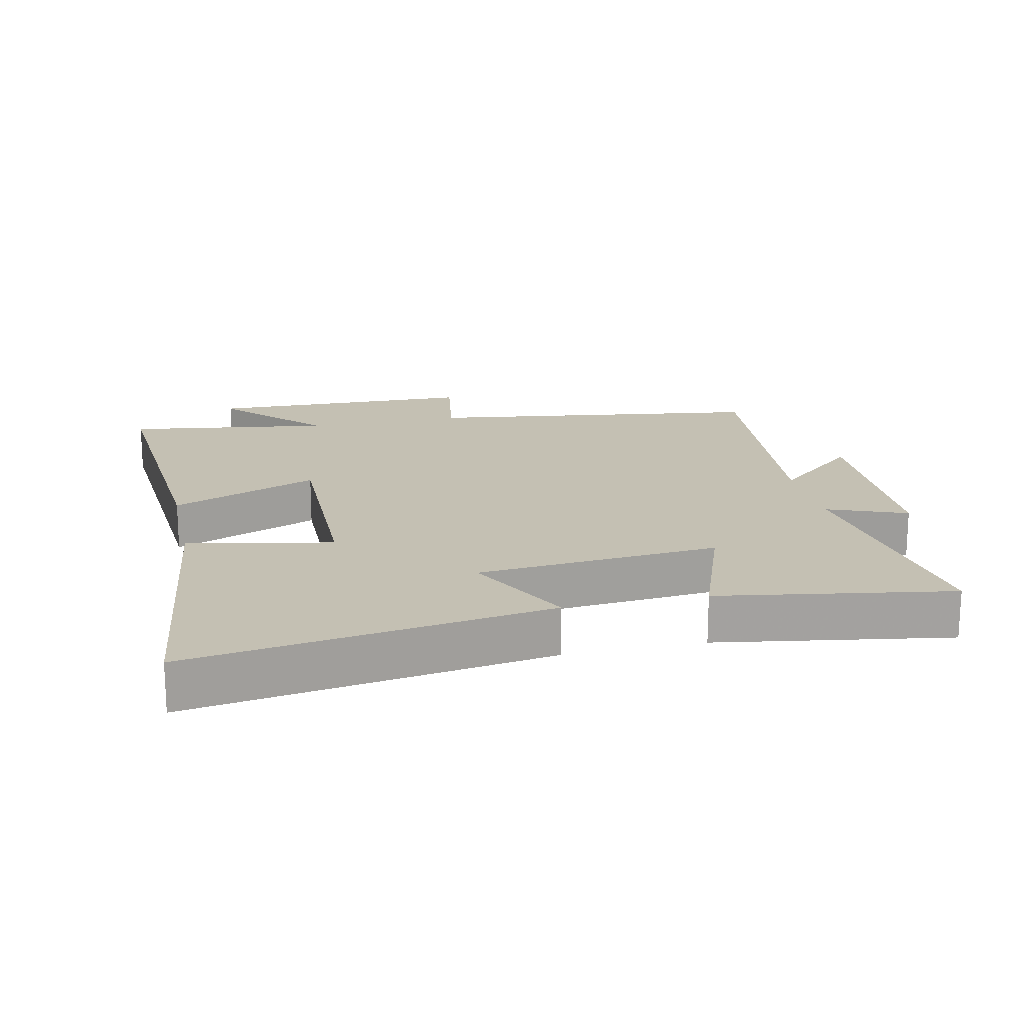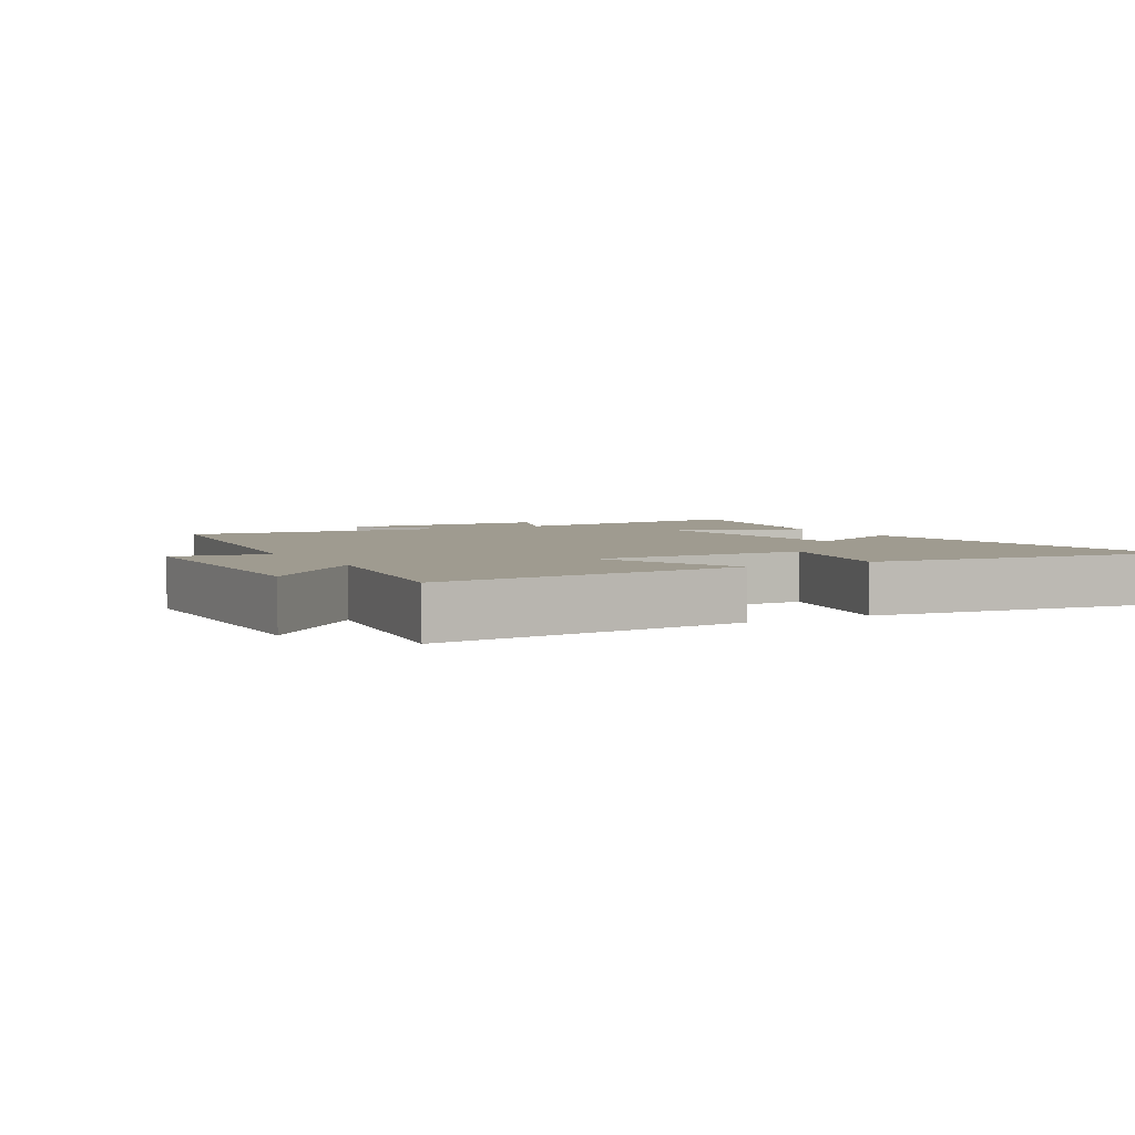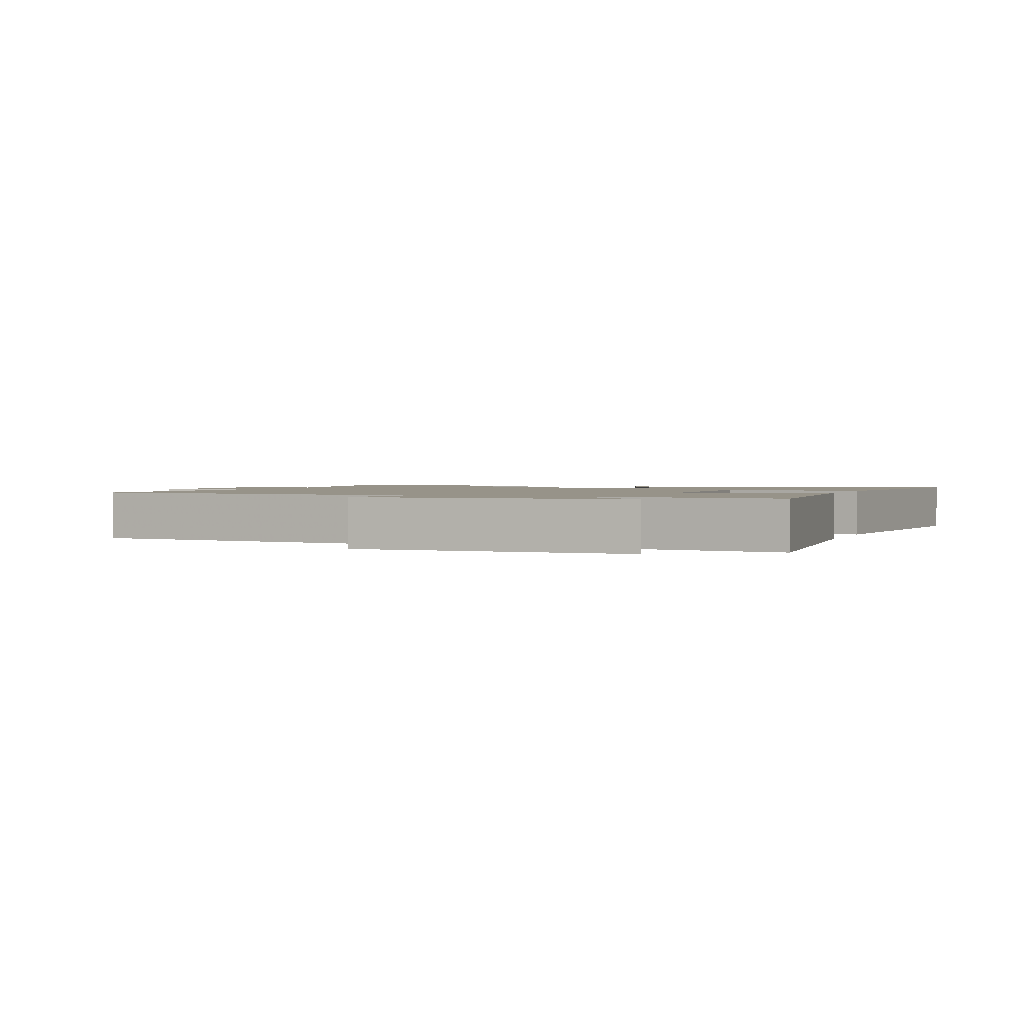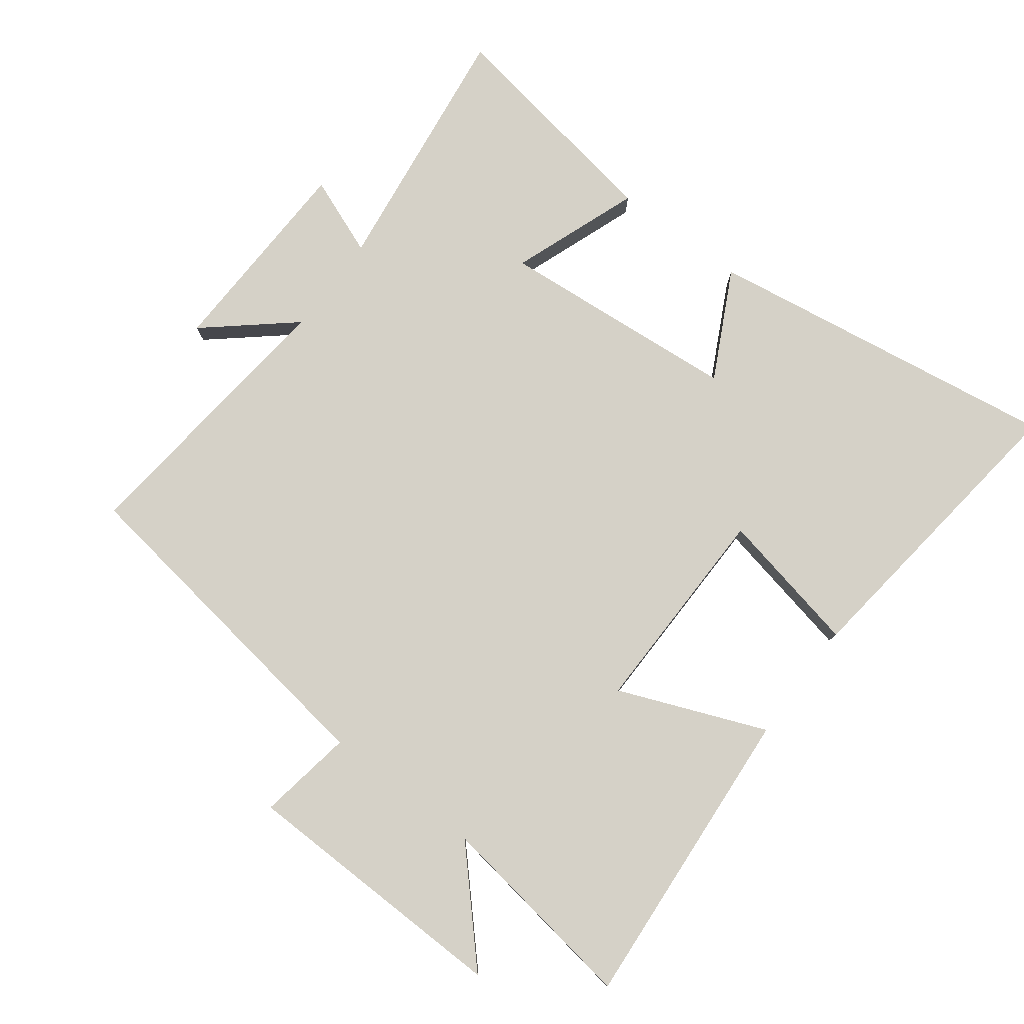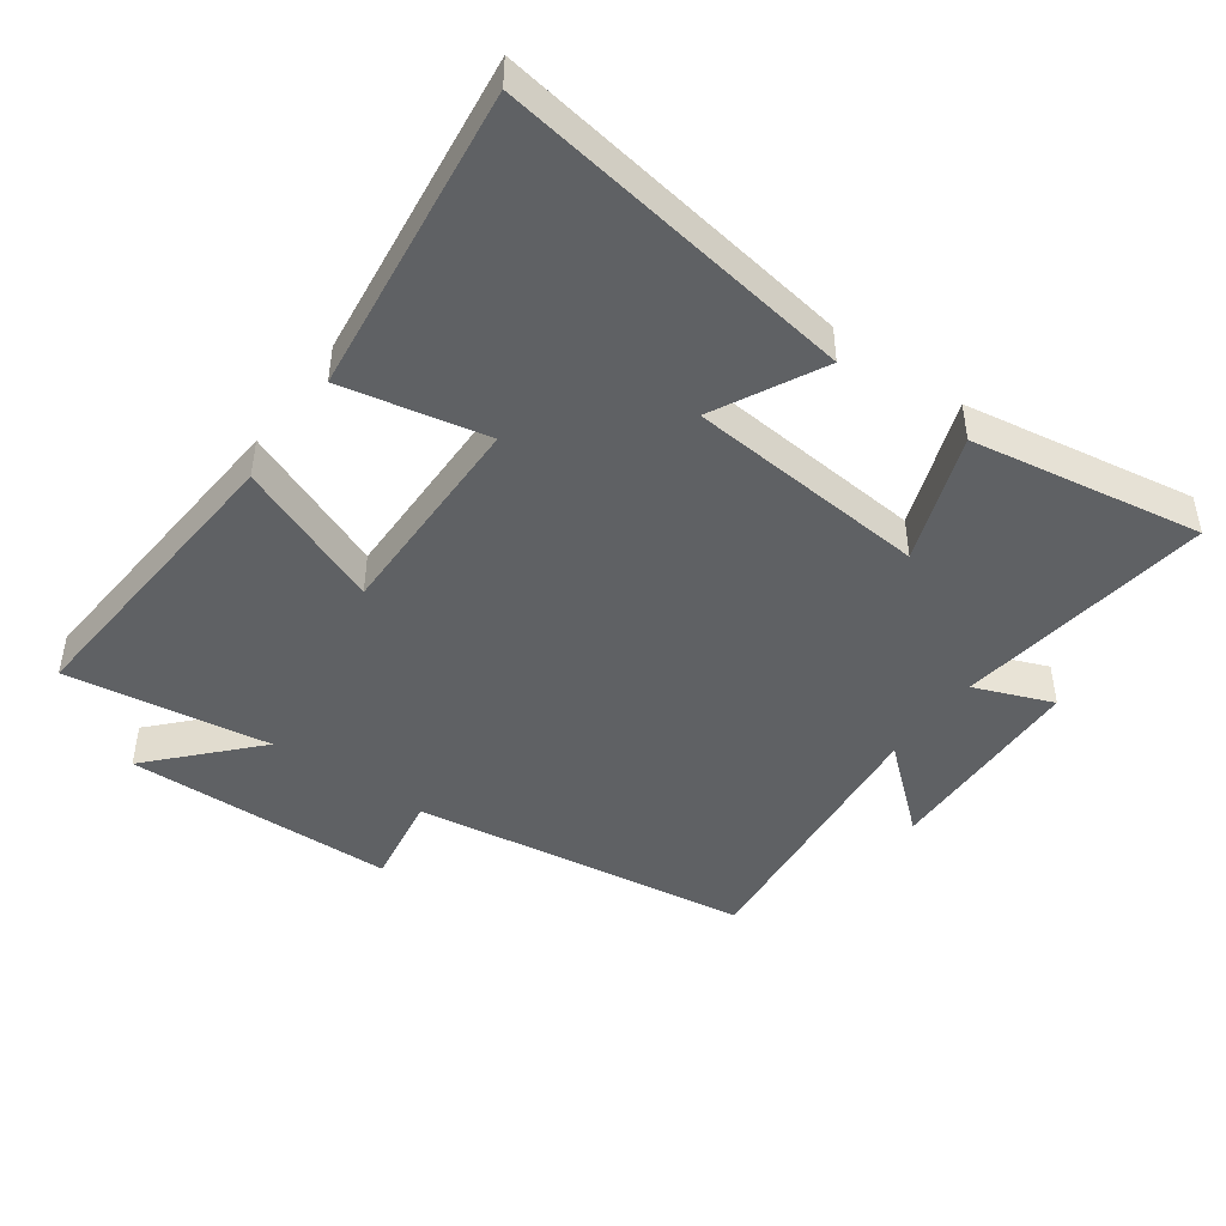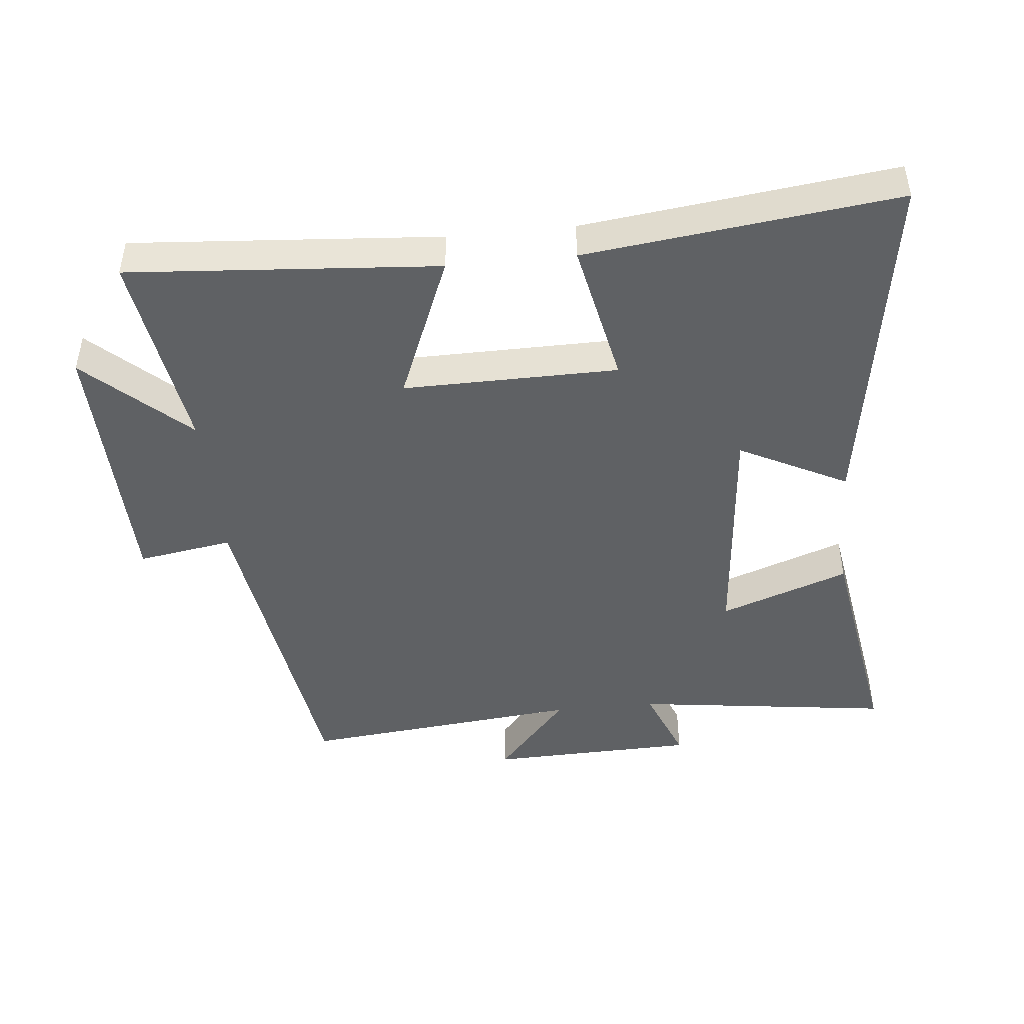
<metadata>
{"format":"obj","ext":"obj","renderer":"f3d","projection":"perspective","resolution":1024,"background":"white","views":[{"elev":18.0,"azim":-102.5,"up":"+Y"},{"elev":4.0,"azim":150.7,"up":"+Y"},{"elev":1.5,"azim":110.1,"up":"+Y"},{"elev":78.8,"azim":127.1,"up":"+Y"},{"elev":-45.4,"azim":-125.7,"up":"+Y"},{"elev":-45.5,"azim":-174.3,"up":"+Y"}]}
</metadata>
<code>
v 0.546 0.07 -0.535
v 0.078 0.07 -0.5
v 0.169 0.07 -0.276
v -0.157 0.07 -0.28
v -0.112 0.07 -0.5
v -0.583 0.07 -0.558
v -0.5 0.07 -0.013
v -0.336 0.07 -0.097
v -0.304 0.07 0.271
v -0.5 0.07 0.199
v -0.558 0.07 0.552
v -0.164 0.07 0.5
v -0.211 0.07 0.62
v 0.107 0.07 0.63
v -0.004 0.07 0.5
v 0.426 0.07 0.545
v 0.5 0.07 0.025
v 0.645 0.07 0.049
v 0.653 0.07 -0.365
v 0.5 0.07 -0.223
v 0.546 0 -0.535
v 0.078 0 -0.5
v 0.169 0 -0.276
v -0.157 0 -0.28
v -0.112 0 -0.5
v -0.583 0 -0.558
v -0.5 0 -0.013
v -0.336 0 -0.097
v -0.304 0 0.271
v -0.5 0 0.199
v -0.558 0 0.552
v -0.164 0 0.5
v -0.211 0 0.62
v 0.107 0 0.63
v -0.004 0 0.5
v 0.426 0 0.545
v 0.5 0 0.025
v 0.645 0 0.049
v 0.653 0 -0.365
v 0.5 0 -0.223
f 17 18 19 20
f 15 16 17 20
f 15 20 1
f 12 13 14 15
f 12 15 1
f 9 10 11 12
f 8 9 12
f 6 7 8
f 5 6 8
f 4 5 8
f 3 4 8 12
f 1 2 3
f 1 3 12
f 40 39 38 37
f 40 37 36 35
f 21 40 35
f 35 34 33 32
f 21 35 32
f 32 31 30 29
f 32 29 28
f 28 27 26
f 28 26 25
f 28 25 24
f 32 28 24 23
f 23 22 21
f 32 23 21
f 1 21 22 2
f 2 22 23 3
f 3 23 24 4
f 4 24 25 5
f 5 25 26 6
f 6 26 27 7
f 7 27 28 8
f 8 28 29 9
f 9 29 30 10
f 10 30 31 11
f 11 31 32 12
f 12 32 33 13
f 13 33 34 14
f 14 34 35 15
f 15 35 36 16
f 16 36 37 17
f 17 37 38 18
f 18 38 39 19
f 19 39 40 20
f 20 40 21 1

</code>
